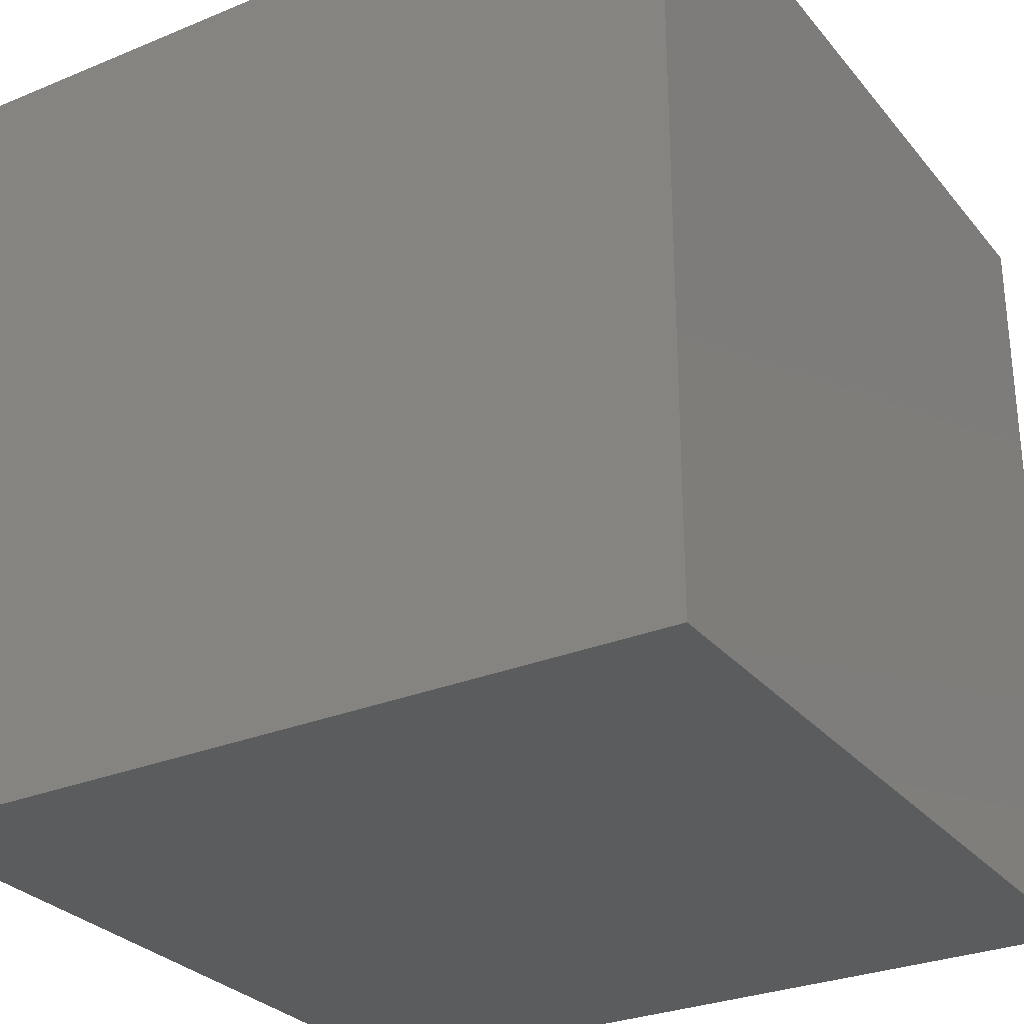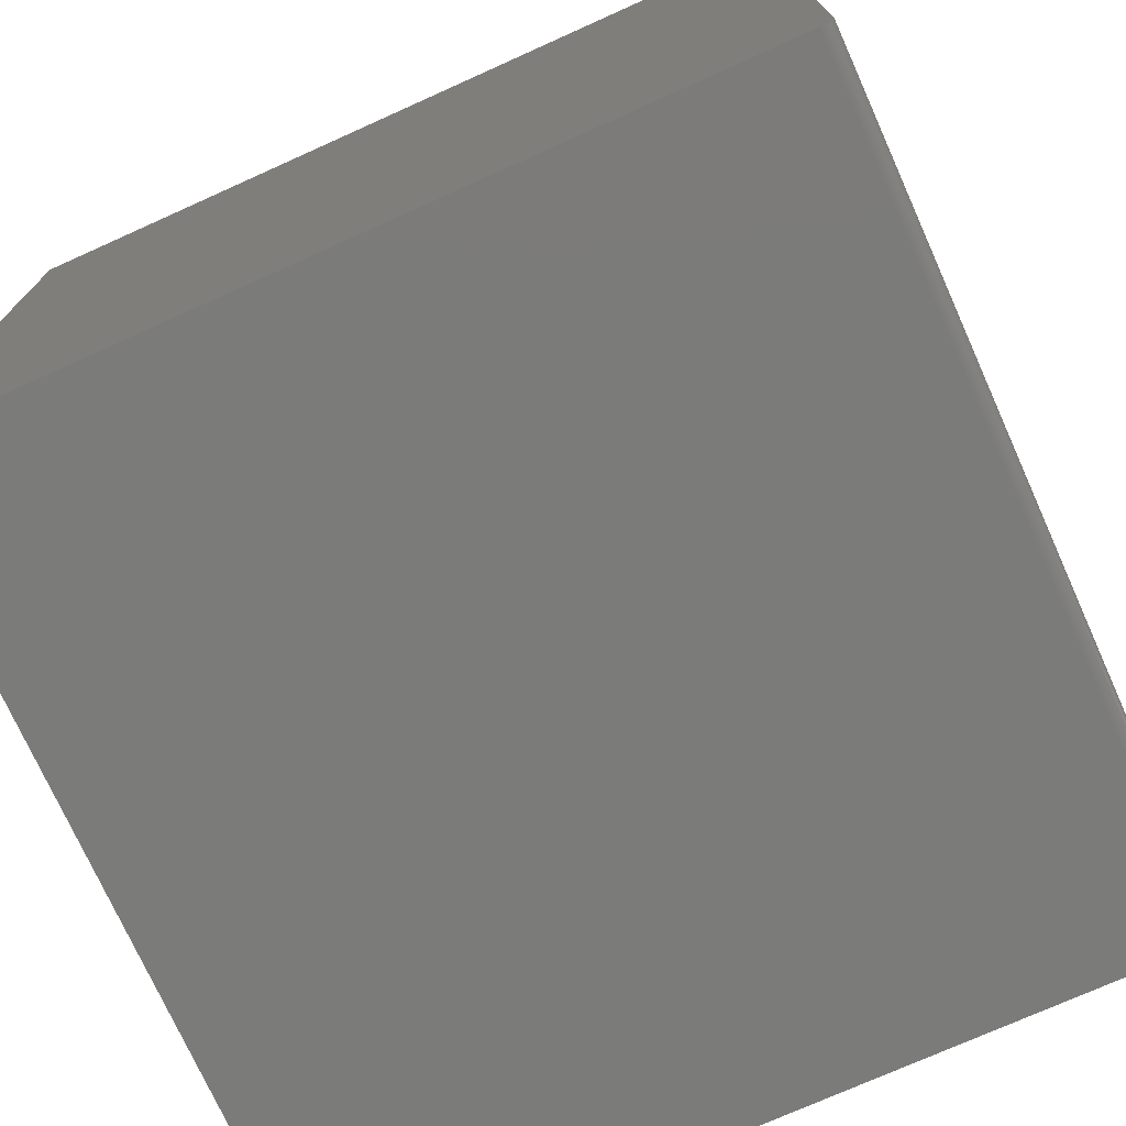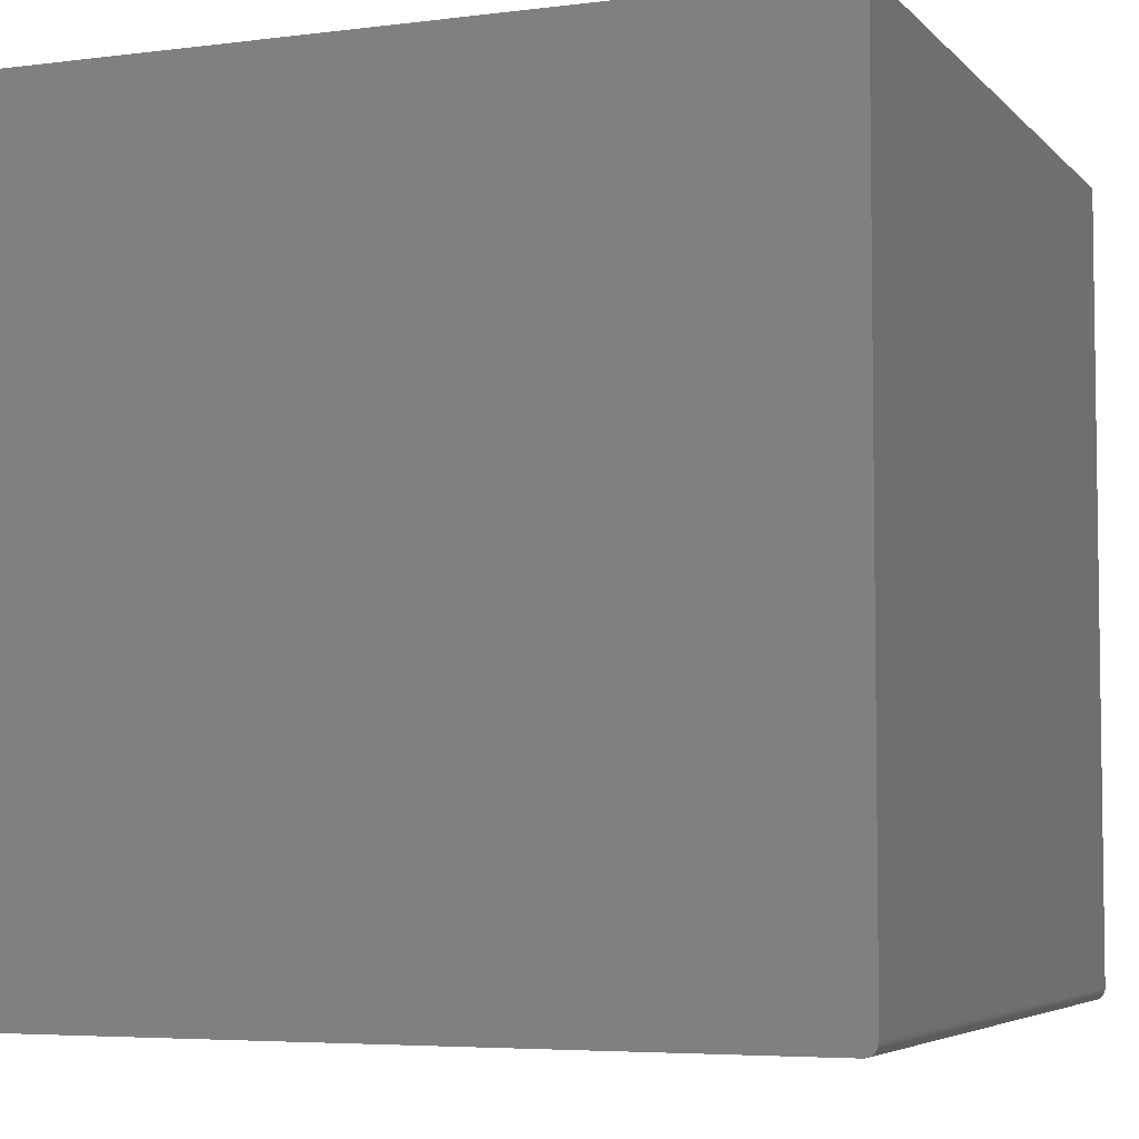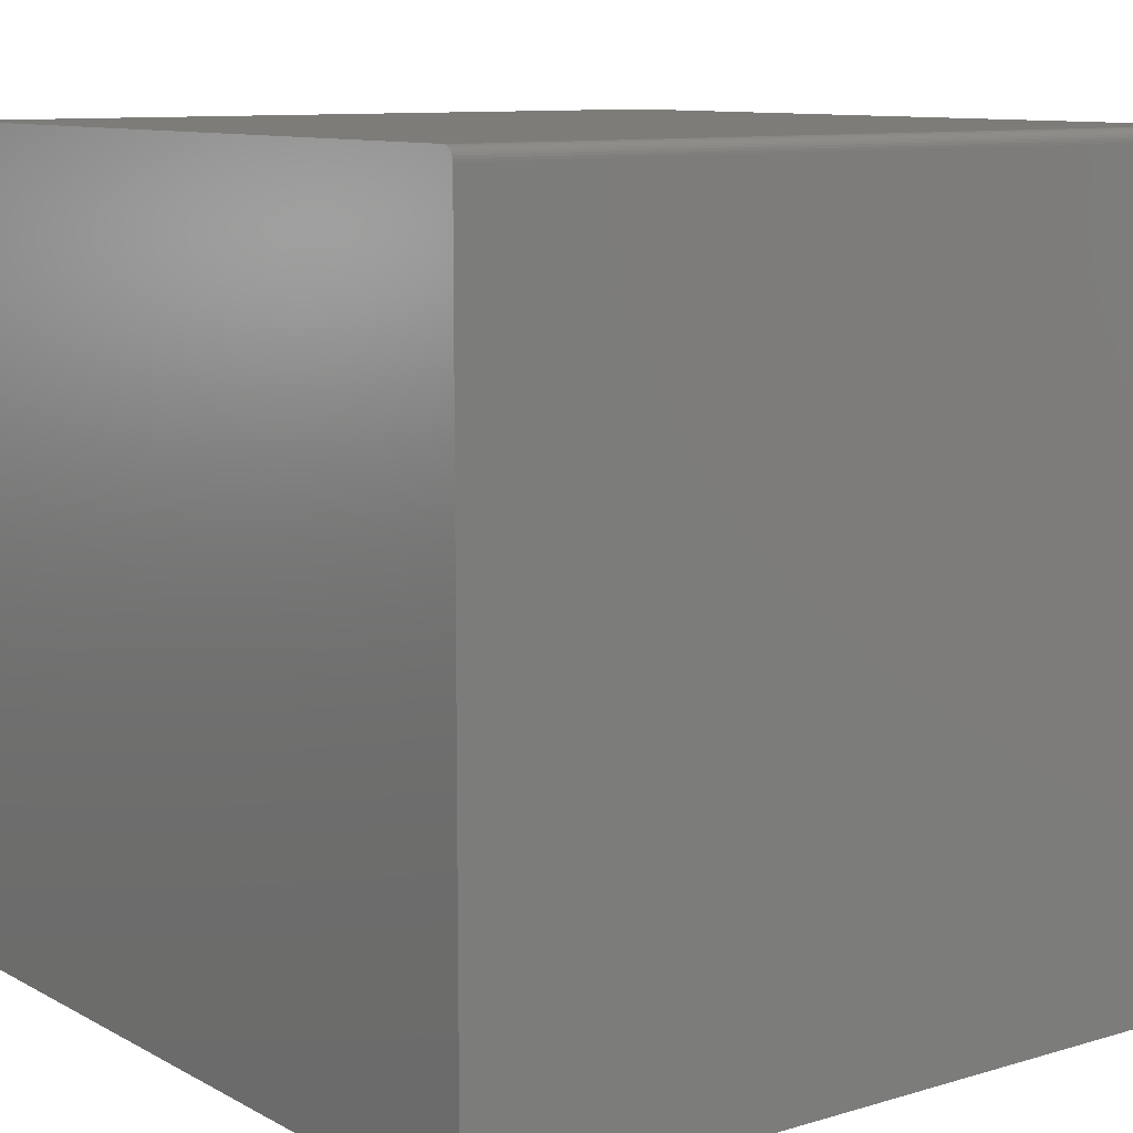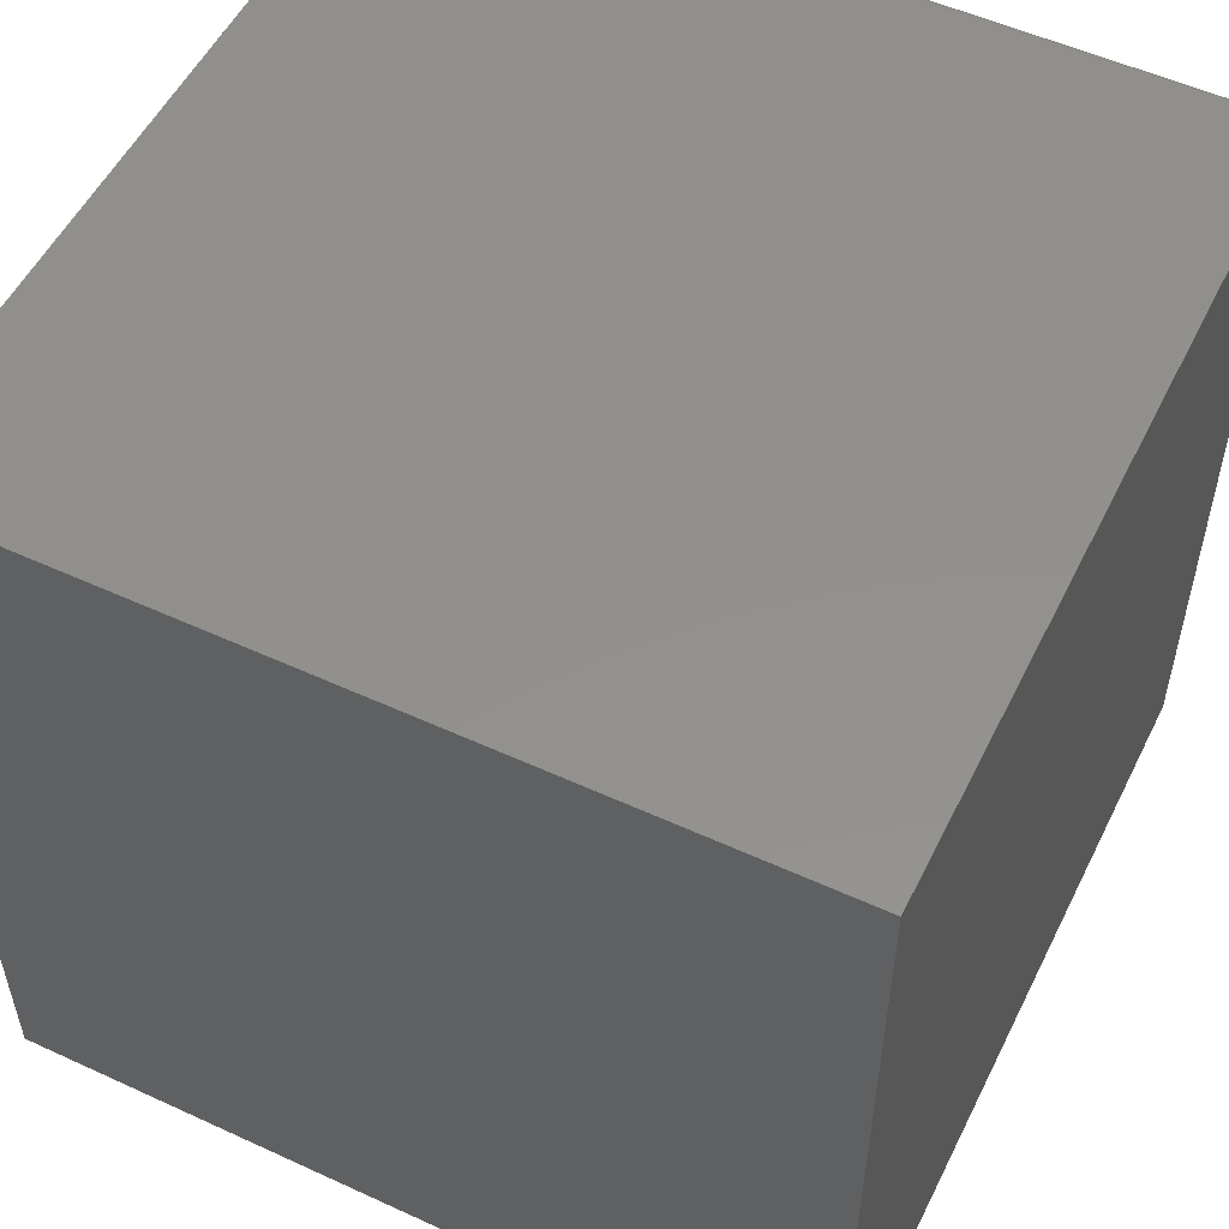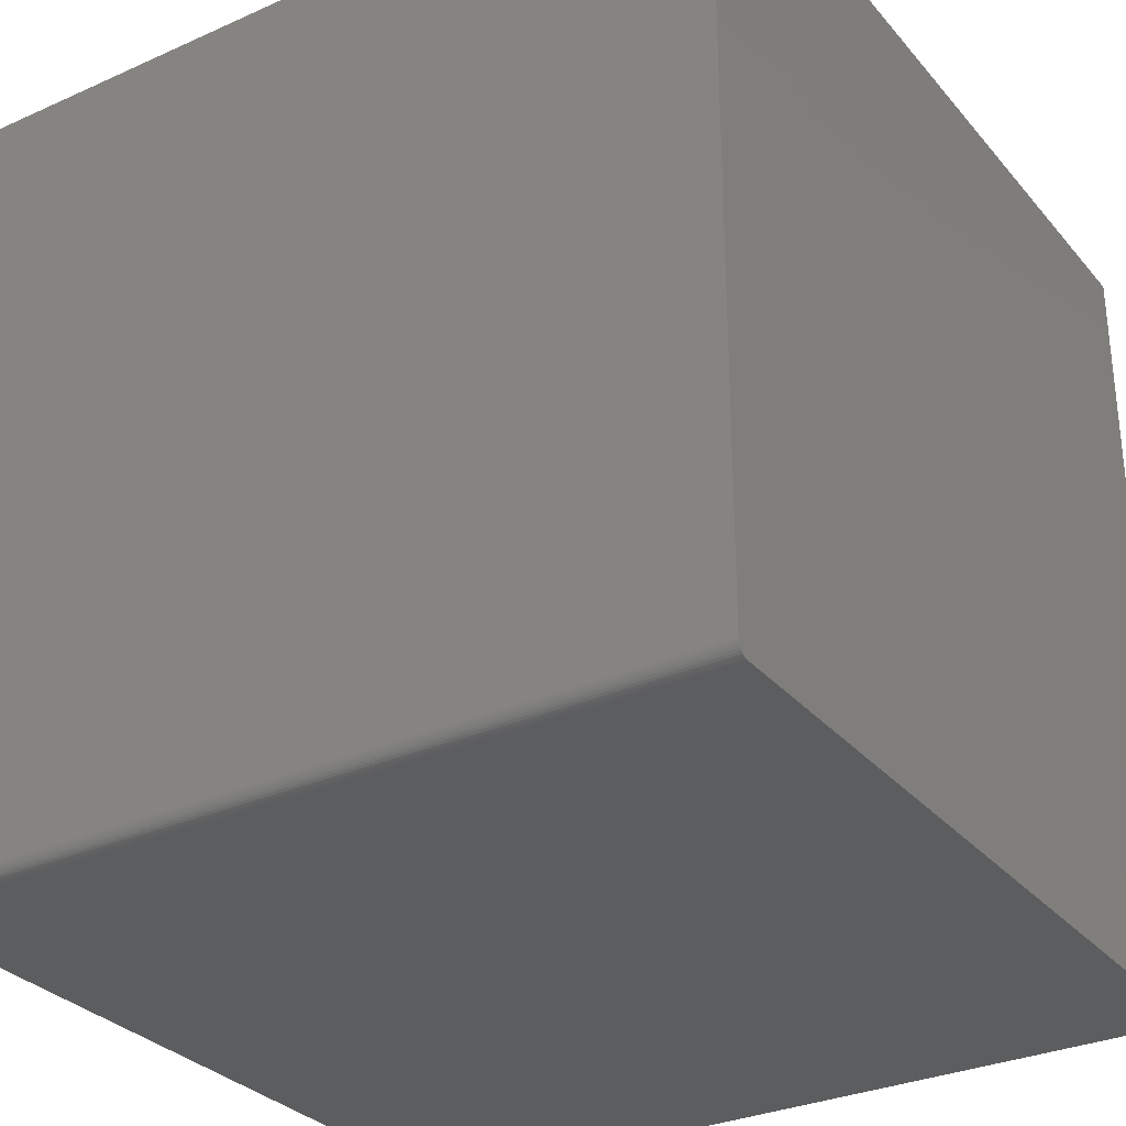
<metadata>
{"format":"stl","ext":"stl","renderer":"f3d","projection":"perspective","resolution":1024,"background":"white","views":[{"elev":-29.0,"azim":121.5,"up":"+Z"},{"elev":-74.2,"azim":-65.8,"up":"+Y"},{"elev":-5.1,"azim":-68.2,"up":"+Y"},{"elev":10.1,"azim":-36.9,"up":"+Z"},{"elev":53.6,"azim":-153.9,"up":"+Z"},{"elev":-30.7,"azim":32.7,"up":"+Y"}]}
</metadata>
<code>
# stl→obj: 24 verts, 44 faces
v -0.75 -0.75 -0.75
v 0.75 -0.75 -0.75
v -0.75 -0.75 0.7266
v 0.75 -0.75 0.7266
v -0.75 -0.7495 0.7311
v -0.75 -0.7482 0.7355
v -0.75 -0.7461 0.7396
v -0.75 -0.7431 0.7431
v -0.75 -0.7396 0.7461
v -0.75 -0.7355 0.7482
v -0.75 -0.7311 0.7495
v -0.75 -0.7266 0.75
v -0.75 0.75 0.75
v -0.75 0.75 -0.75
v 0.75 0.75 0.75
v 0.75 -0.7266 0.75
v 0.75 -0.7482 0.7355
v 0.75 -0.7495 0.7311
v 0.75 0.75 -0.75
v 0.75 -0.7311 0.7495
v 0.75 -0.7355 0.7482
v 0.75 -0.7396 0.7461
v 0.75 -0.7431 0.7431
v 0.75 -0.7461 0.7396
f 1 2 3
f 3 2 4
f 3 5 6
f 1 3 6
f 1 6 7
f 1 7 8
f 1 8 9
f 1 9 10
f 1 10 11
f 1 11 12
f 1 12 13
f 1 13 14
f 15 13 16
f 16 13 12
f 4 17 18
f 2 19 15
f 2 15 16
f 2 16 20
f 2 20 21
f 2 21 22
f 2 22 23
f 2 23 24
f 2 24 17
f 2 17 4
f 16 12 20
f 20 12 11
f 20 11 21
f 21 11 10
f 21 10 22
f 22 10 9
f 22 9 23
f 23 9 8
f 23 8 24
f 24 8 7
f 24 7 17
f 17 7 6
f 17 6 18
f 18 6 5
f 18 5 4
f 4 5 3
f 14 13 19
f 19 13 15
f 14 19 1
f 1 19 2

</code>
